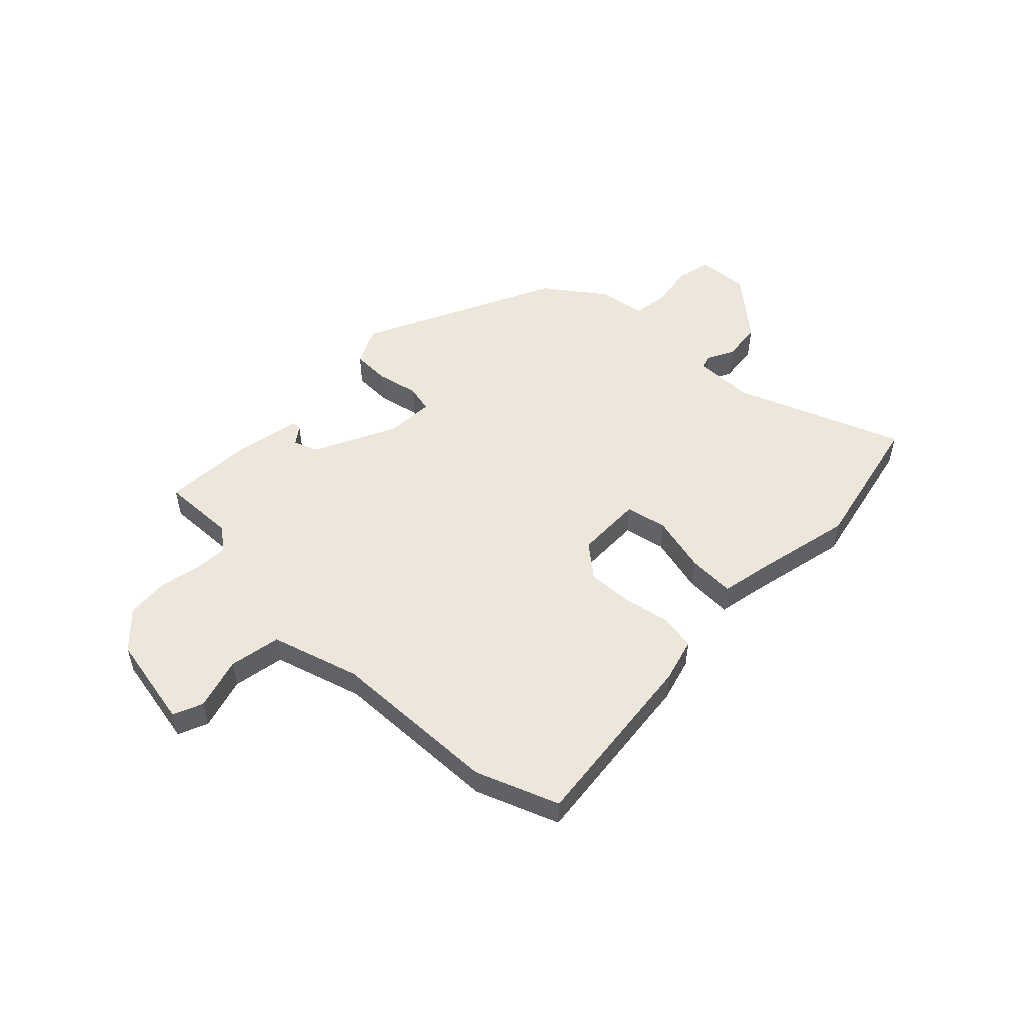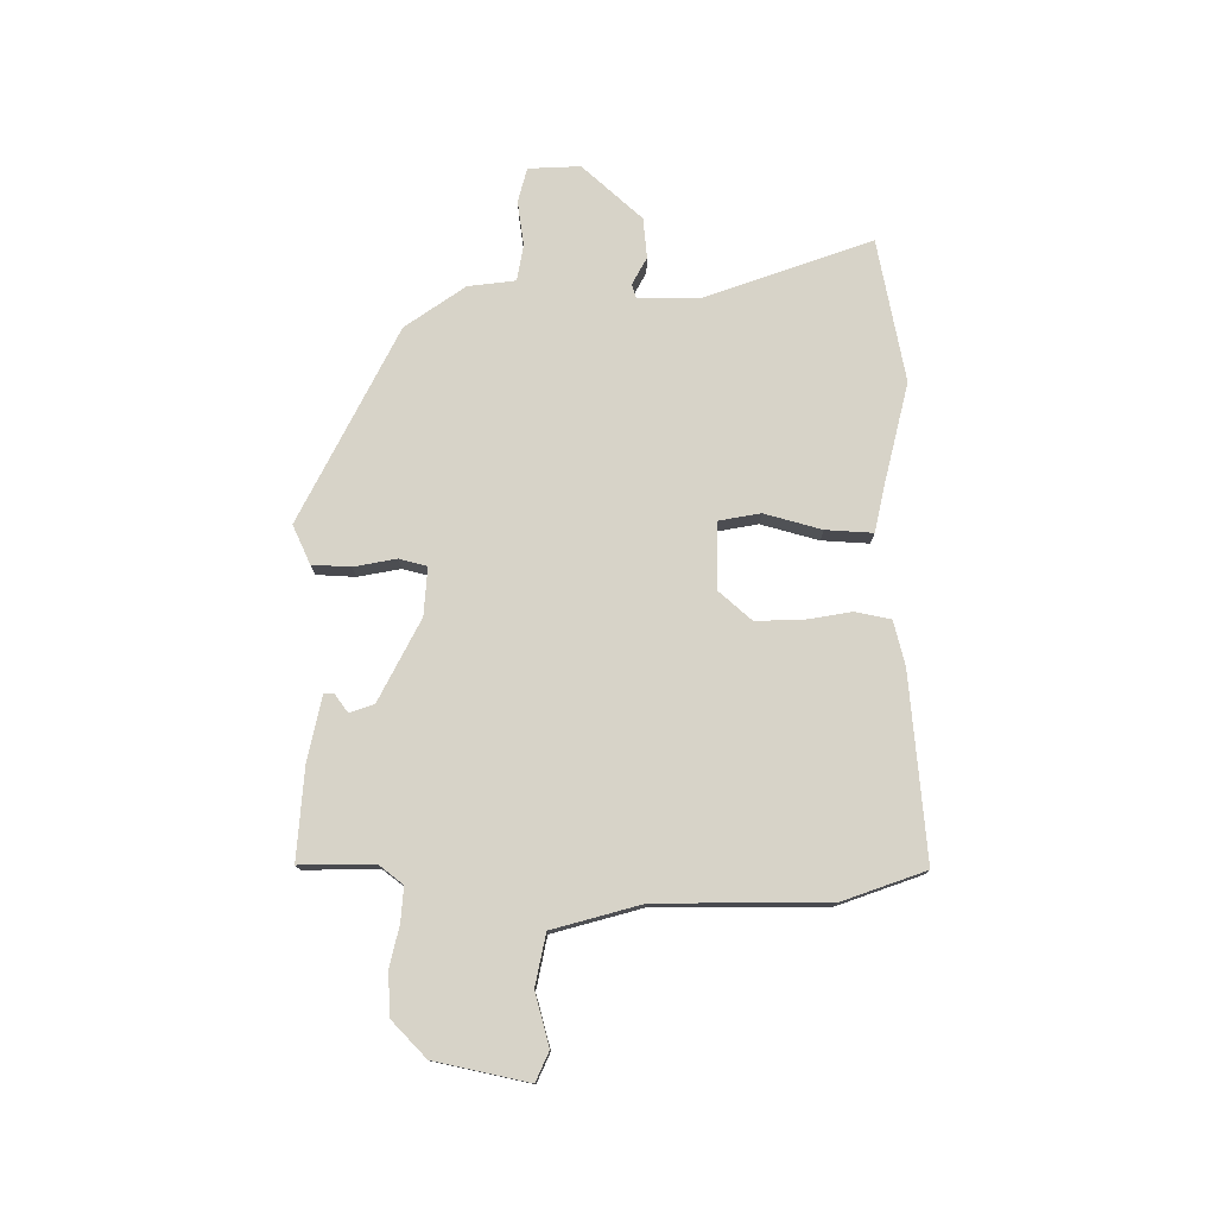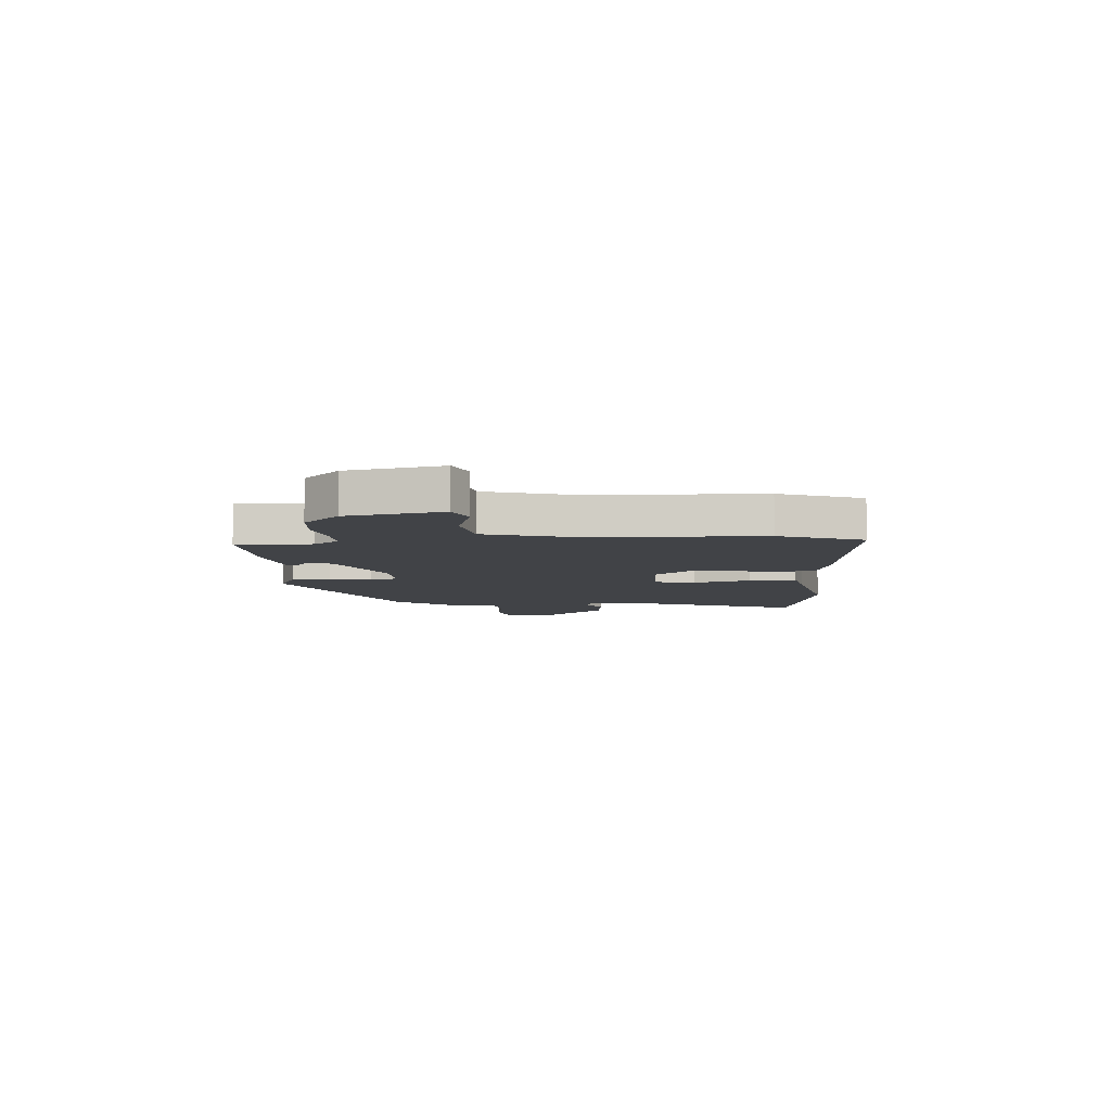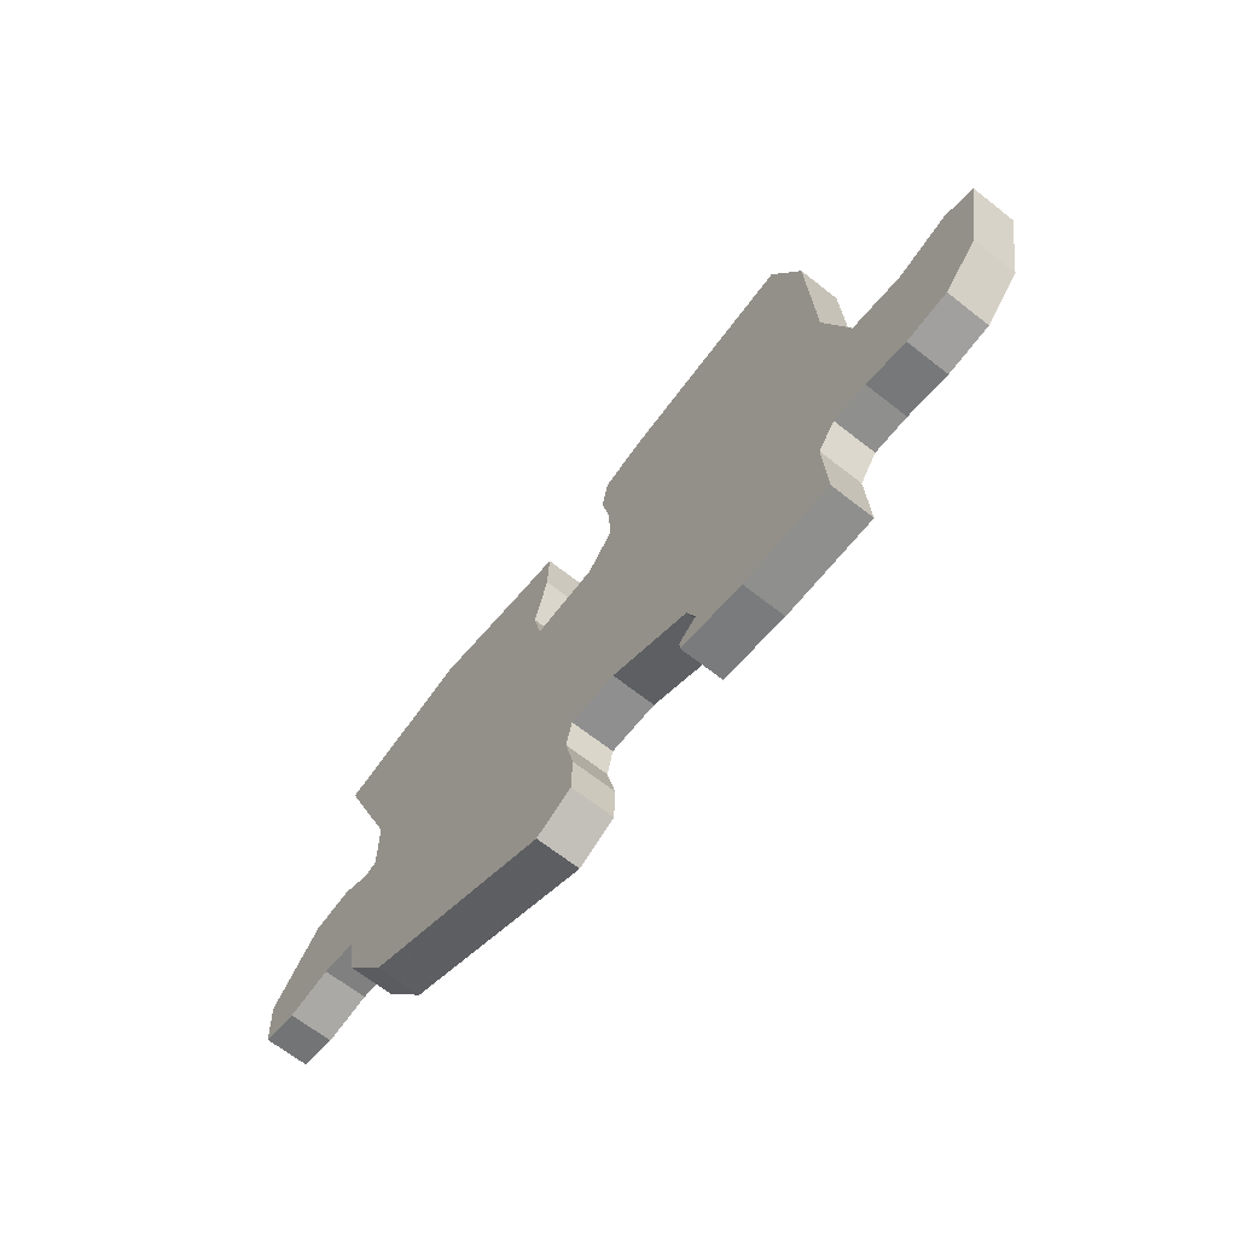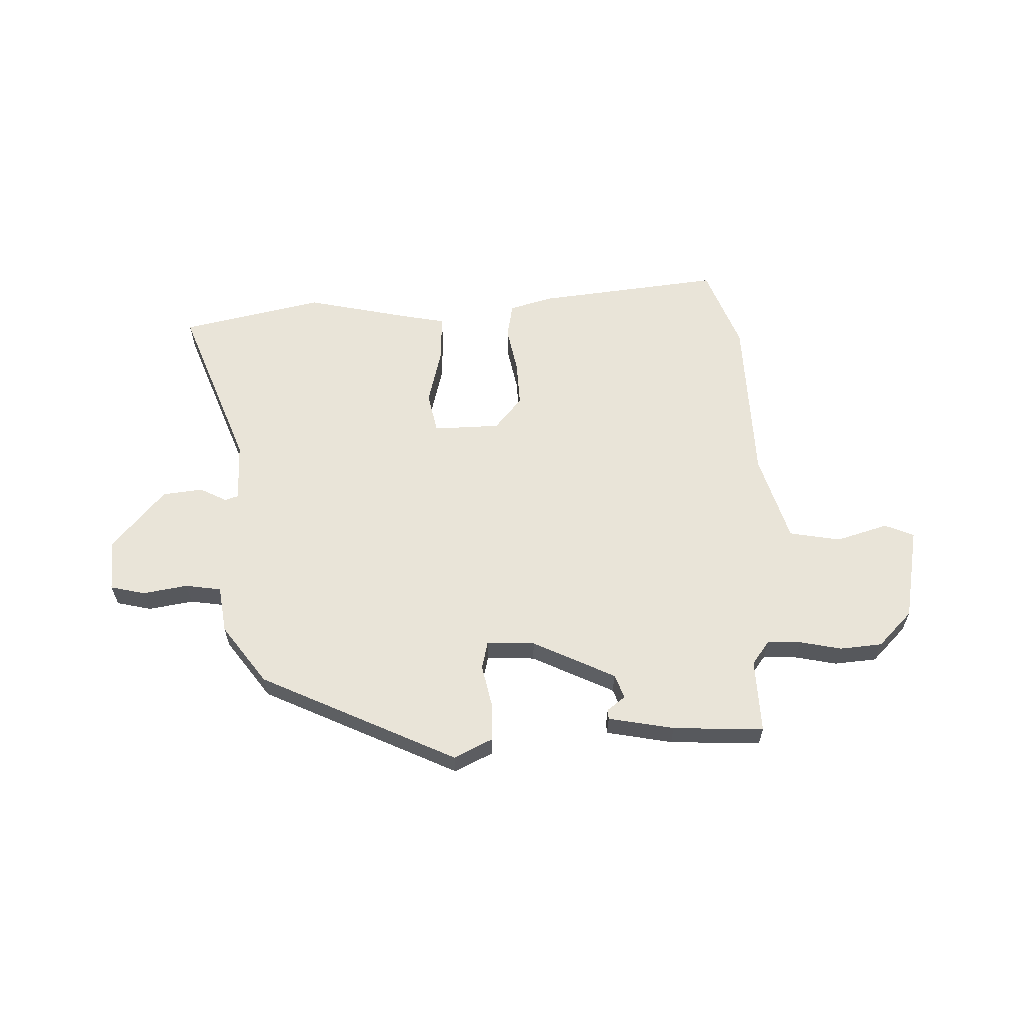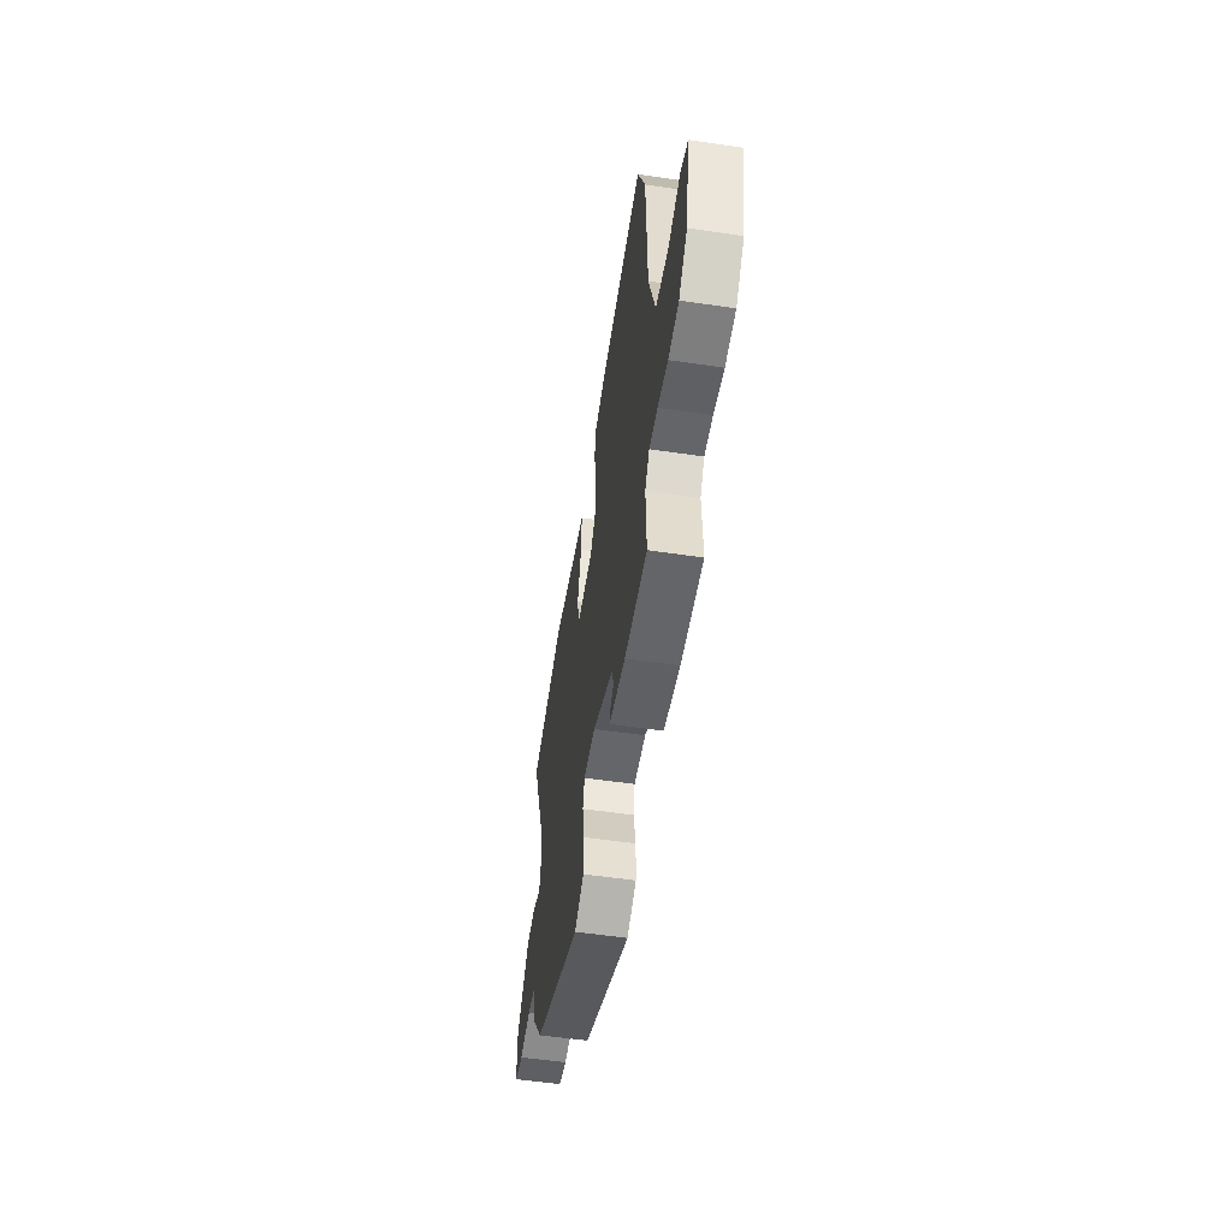
<metadata>
{"format":"obj","ext":"obj","renderer":"f3d","projection":"perspective","resolution":1024,"background":"white","views":[{"elev":51.5,"azim":-45.7,"up":"+Y"},{"elev":76.5,"azim":-88.4,"up":"+Y"},{"elev":-7.2,"azim":-85.7,"up":"+Y"},{"elev":-67.6,"azim":-128.1,"up":"+Z"},{"elev":60.6,"azim":178.3,"up":"+Y"},{"elev":-54.3,"azim":-98.9,"up":"+Z"}]}
</metadata>
<code>
v -0.536 0.07 0.406
v -0.477 0.07 0.56
v -0.132 0.07 0.521
v -0.05 0.07 0.498
v -0.038 0.07 0.432
v -0.055 0.07 0.345
v -0.059 0.07 0.259
v -0.008 0.07 0.198
v 0.117 0.07 0.195
v 0.133 0.07 0.272
v 0.106 0.07 0.38
v 0.103 0.07 0.468
v 0.191 0.07 0.485
v 0.38 0.07 0.526
v 0.646 0.07 0.468
v 0.526 0.07 0.156
v 0.525 0.07 0.044
v 0.55 0.07 0.036
v 0.601 0.07 0.062
v 0.676 0.07 0.053
v 0.774 0.07 -0.061
v 0.767 0.07 -0.158
v 0.702 0.07 -0.173
v 0.618 0.07 -0.159
v 0.551 0.07 -0.169
v 0.538 0.07 -0.257
v 0.457 0.07 -0.367
v 0.09 0.07 -0.54
v 0.019 0.07 -0.505
v 0.017 0.07 -0.433
v 0.034 0.07 -0.354
v 0.022 0.07 -0.302
v -0.068 0.07 -0.306
v -0.222 0.07 -0.38
v -0.239 0.07 -0.425
v -0.205 0.07 -0.451
v -0.206 0.07 -0.469
v -0.329 0.07 -0.492
v -0.499 0.07 -0.5
v -0.494 0.07 -0.361
v -0.527 0.07 -0.316
v -0.59 0.07 -0.319
v -0.668 0.07 -0.335
v -0.747 0.07 -0.328
v -0.811 0.07 -0.263
v -0.844 0.07 -0.087
v -0.789 0.07 -0.064
v -0.692 0.07 -0.093
v -0.596 0.07 -0.076
v -0.546 0.07 0.089
v -0.536 0 0.406
v -0.477 0 0.56
v -0.132 0 0.521
v -0.05 0 0.498
v -0.038 0 0.432
v -0.055 0 0.345
v -0.059 0 0.259
v -0.008 0 0.198
v 0.117 0 0.195
v 0.133 0 0.272
v 0.106 0 0.38
v 0.103 0 0.468
v 0.191 0 0.485
v 0.38 0 0.526
v 0.646 0 0.468
v 0.526 0 0.156
v 0.525 0 0.044
v 0.55 0 0.036
v 0.601 0 0.062
v 0.676 0 0.053
v 0.774 0 -0.061
v 0.767 0 -0.158
v 0.702 0 -0.173
v 0.618 0 -0.159
v 0.551 0 -0.169
v 0.538 0 -0.257
v 0.457 0 -0.367
v 0.09 0 -0.54
v 0.019 0 -0.505
v 0.017 0 -0.433
v 0.034 0 -0.354
v 0.022 0 -0.302
v -0.068 0 -0.306
v -0.222 0 -0.38
v -0.239 0 -0.425
v -0.205 0 -0.451
v -0.206 0 -0.469
v -0.329 0 -0.492
v -0.499 0 -0.5
v -0.494 0 -0.361
v -0.527 0 -0.316
v -0.59 0 -0.319
v -0.668 0 -0.335
v -0.747 0 -0.328
v -0.811 0 -0.263
v -0.844 0 -0.087
v -0.789 0 -0.064
v -0.692 0 -0.093
v -0.596 0 -0.076
v -0.546 0 0.089
f 46 47 48
f 45 46 48
f 44 45 48
f 43 44 48
f 42 43 48
f 41 42 48 49
f 40 41 49 50
f 38 39 40
f 37 38 40
f 36 37 40
f 35 36 40
f 4 5 6
f 3 4 6
f 2 3 6
f 1 2 6
f 50 1 6
f 40 50 6
f 35 40 6
f 34 35 6
f 29 30 31
f 28 29 31
f 27 28 31
f 26 27 31
f 25 26 31
f 25 31 32
f 22 23 24
f 21 22 24
f 20 21 24
f 19 20 24
f 18 19 24
f 17 18 24 25
f 13 14 15 16
f 13 16 17
f 12 13 17
f 11 12 17
f 10 11 17
f 17 25 32
f 10 17 32
f 9 10 32
f 34 6 7
f 33 34 7 8
f 8 9 32 33
f 98 97 96
f 98 96 95
f 98 95 94
f 98 94 93
f 98 93 92
f 99 98 92 91
f 100 99 91 90
f 90 89 88
f 90 88 87
f 90 87 86
f 90 86 85
f 56 55 54
f 56 54 53
f 56 53 52
f 56 52 51
f 56 51 100
f 56 100 90
f 56 90 85
f 56 85 84
f 81 80 79
f 81 79 78
f 81 78 77
f 81 77 76
f 81 76 75
f 82 81 75
f 74 73 72
f 74 72 71
f 74 71 70
f 74 70 69
f 74 69 68
f 75 74 68 67
f 66 65 64 63
f 67 66 63
f 67 63 62
f 67 62 61
f 67 61 60
f 82 75 67
f 82 67 60
f 82 60 59
f 57 56 84
f 58 57 84 83
f 83 82 59 58
f 1 51 52 2
f 2 52 53 3
f 3 53 54 4
f 4 54 55 5
f 5 55 56 6
f 6 56 57 7
f 7 57 58 8
f 8 58 59 9
f 9 59 60 10
f 10 60 61 11
f 11 61 62 12
f 12 62 63 13
f 13 63 64 14
f 14 64 65 15
f 15 65 66 16
f 16 66 67 17
f 17 67 68 18
f 18 68 69 19
f 19 69 70 20
f 20 70 71 21
f 21 71 72 22
f 22 72 73 23
f 23 73 74 24
f 24 74 75 25
f 25 75 76 26
f 26 76 77 27
f 27 77 78 28
f 28 78 79 29
f 29 79 80 30
f 30 80 81 31
f 31 81 82 32
f 32 82 83 33
f 33 83 84 34
f 34 84 85 35
f 35 85 86 36
f 36 86 87 37
f 37 87 88 38
f 38 88 89 39
f 39 89 90 40
f 40 90 91 41
f 41 91 92 42
f 42 92 93 43
f 43 93 94 44
f 44 94 95 45
f 45 95 96 46
f 46 96 97 47
f 47 97 98 48
f 48 98 99 49
f 49 99 100 50
f 50 100 51 1

</code>
